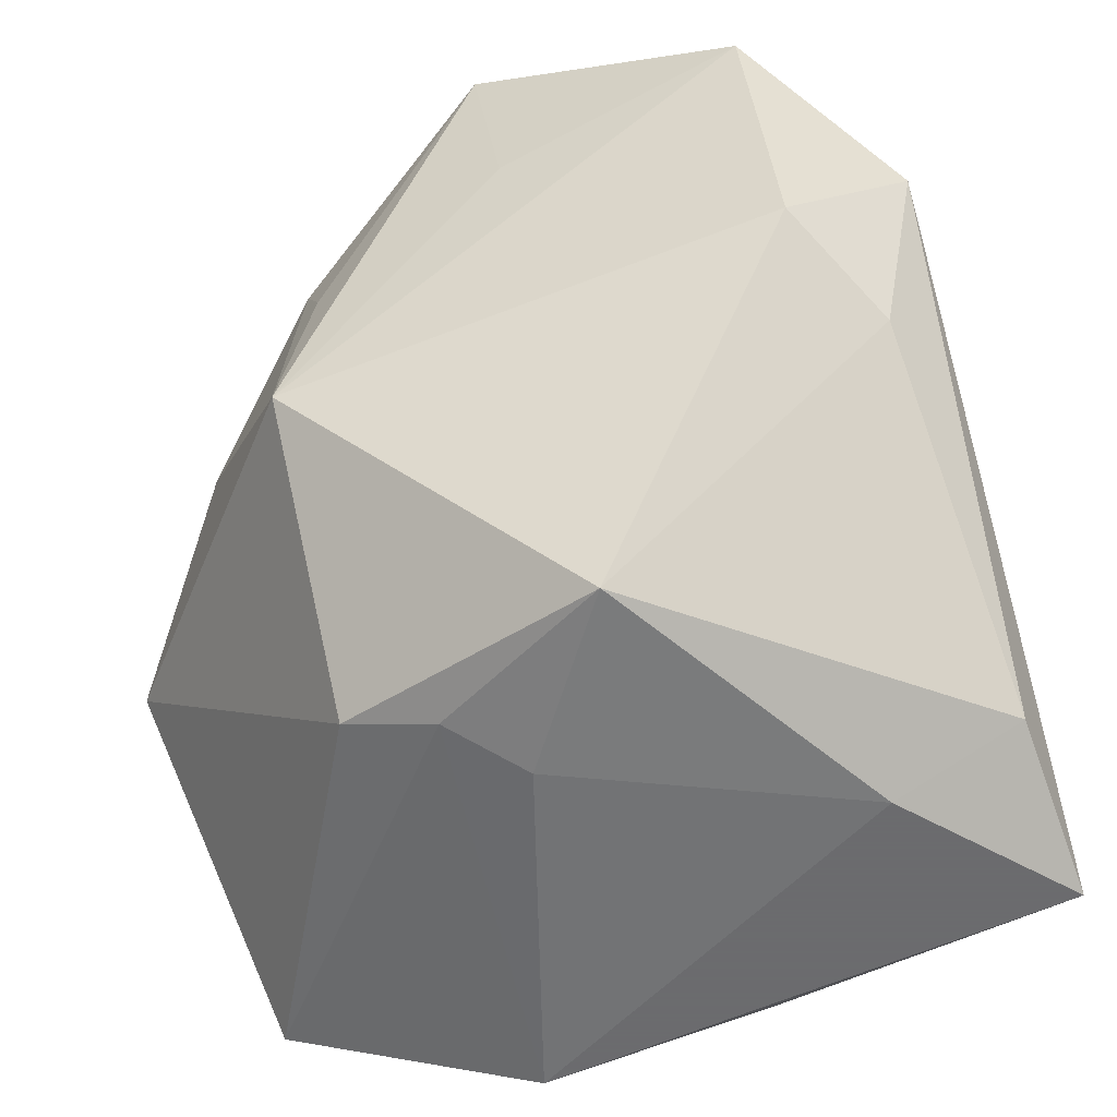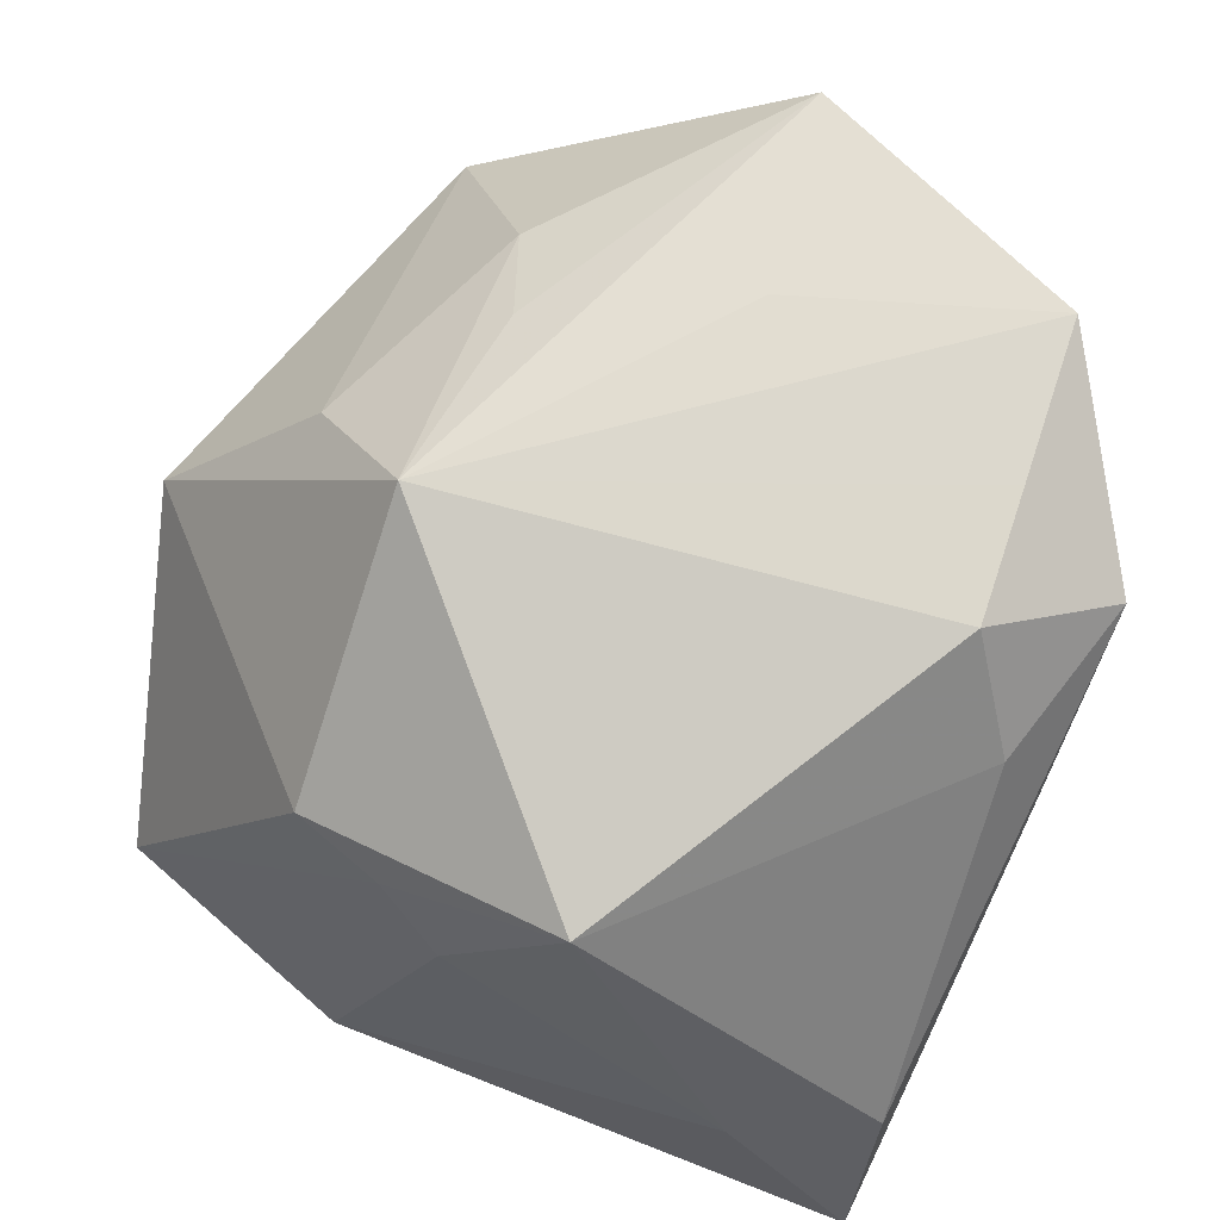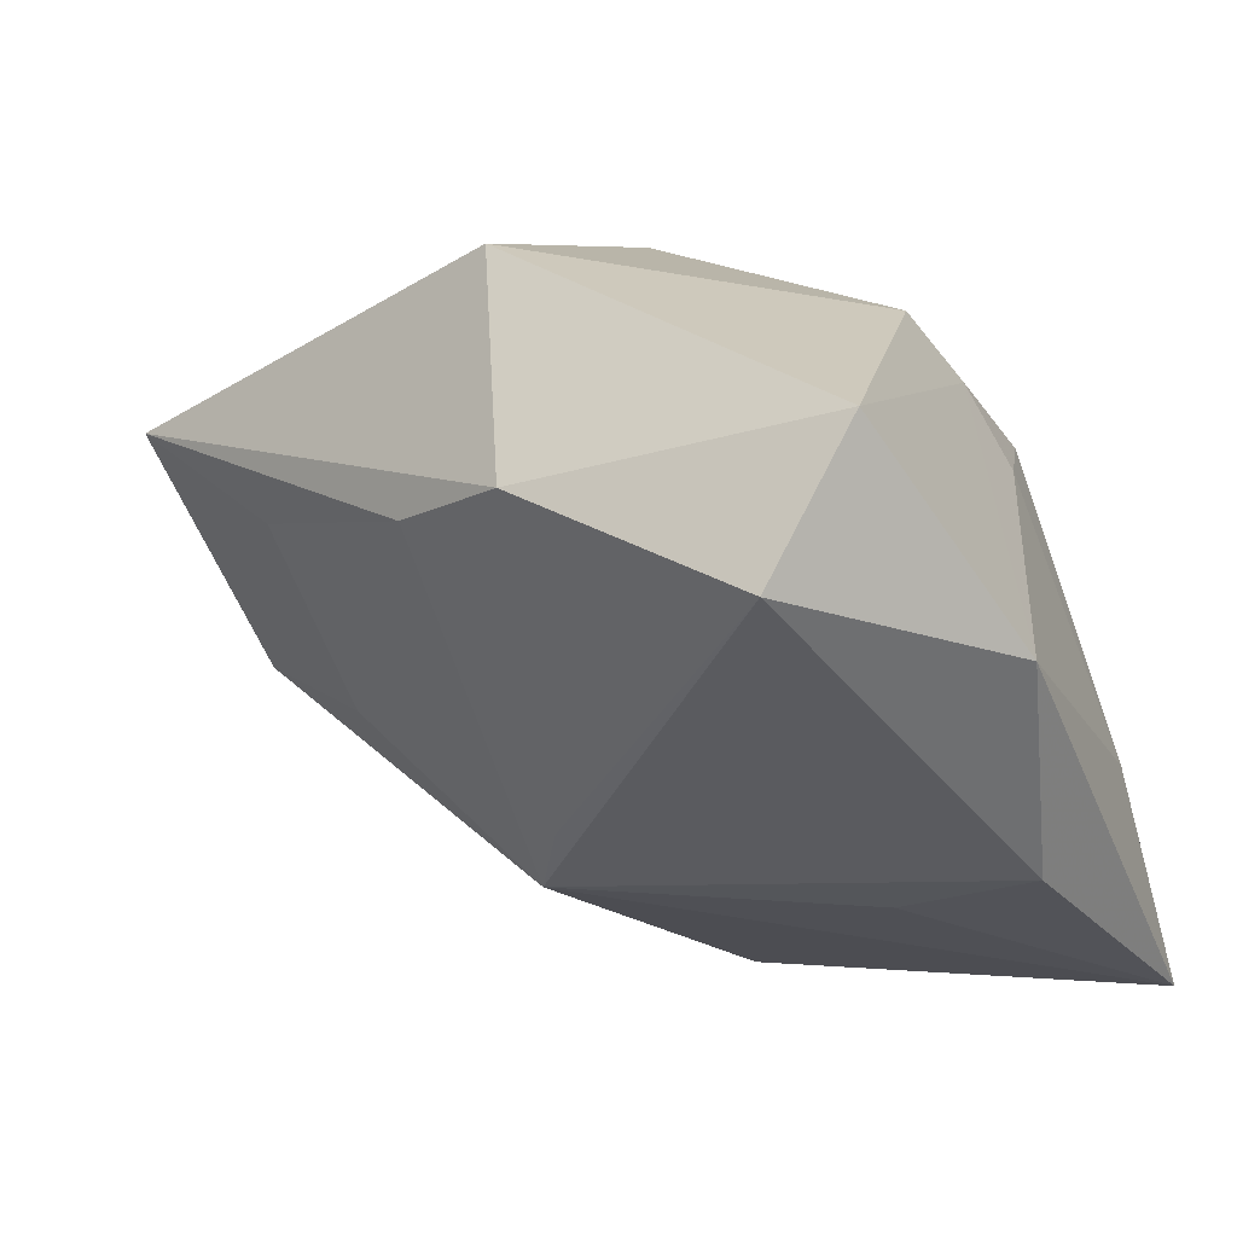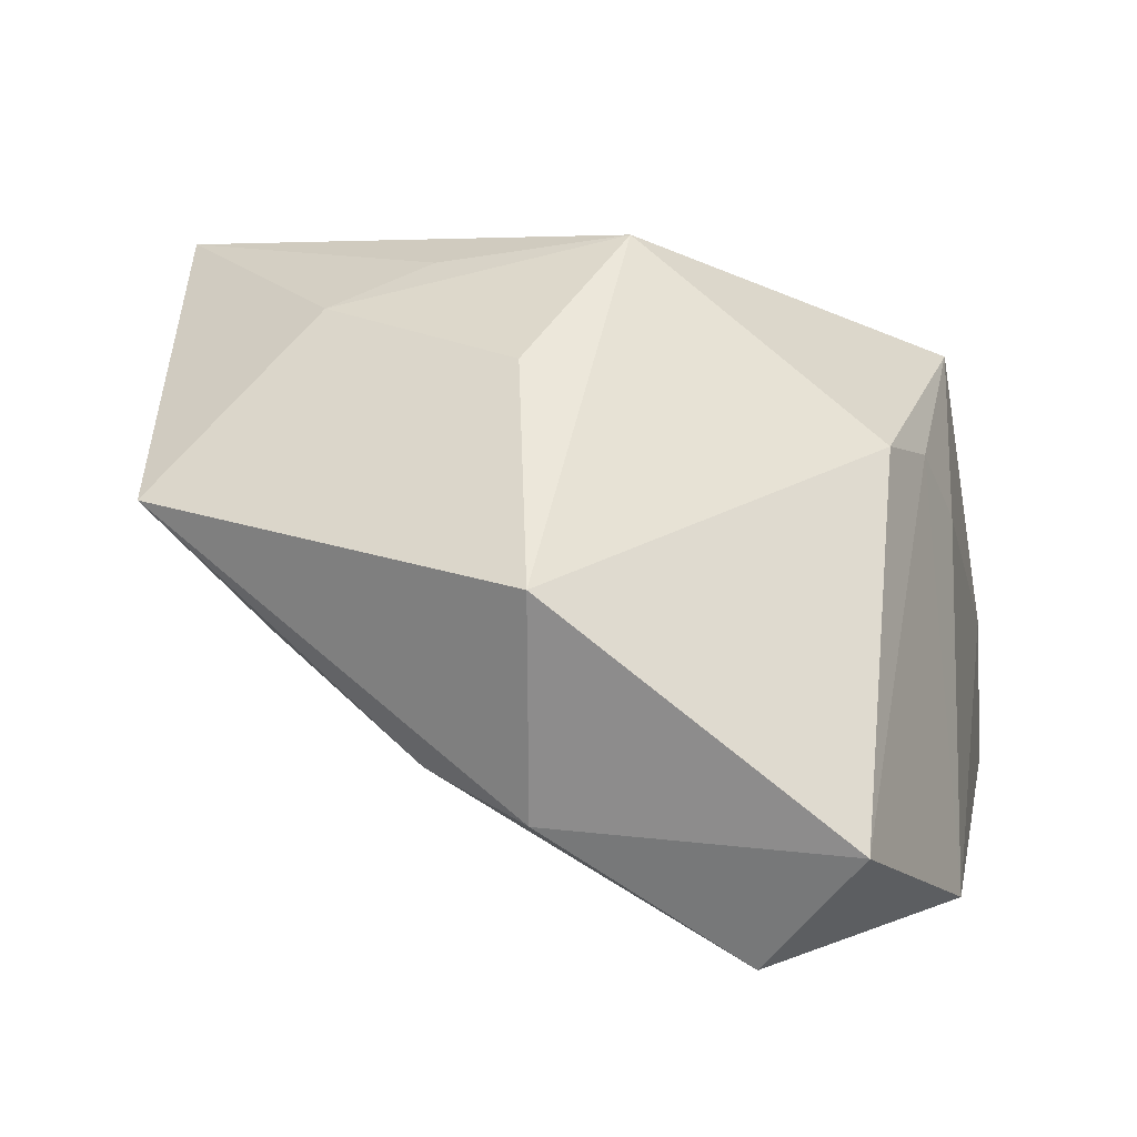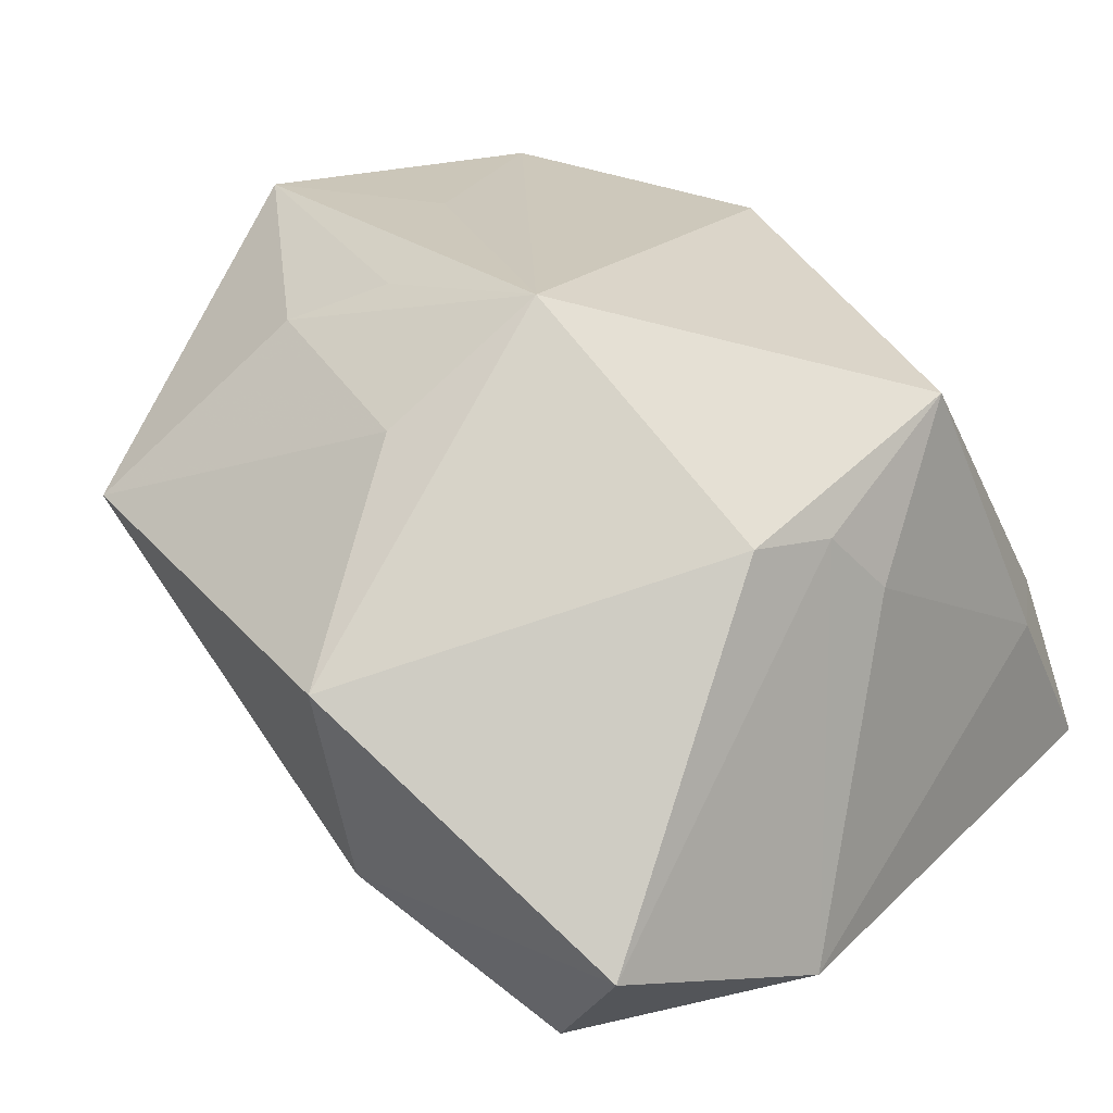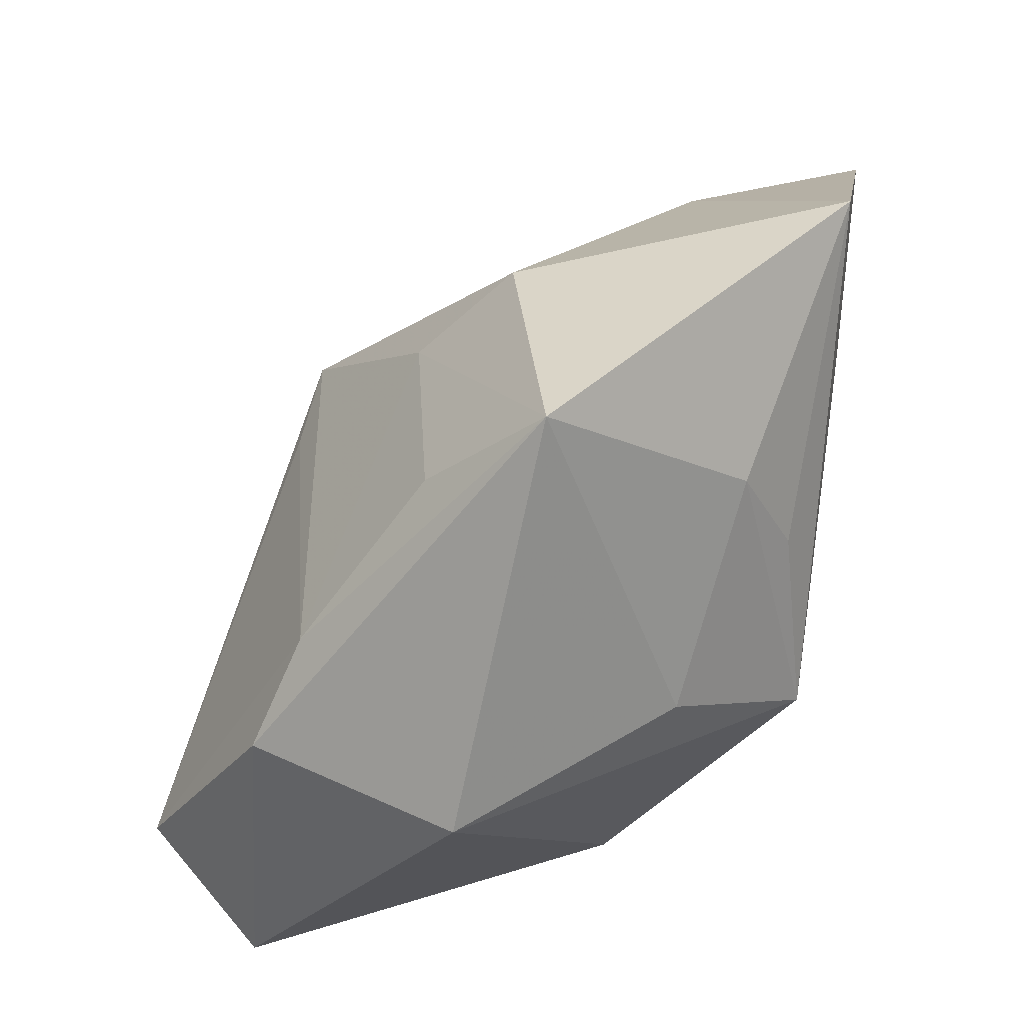
<metadata>
{"format":"obj","ext":"obj","renderer":"f3d","projection":"perspective","resolution":1024,"background":"white","views":[{"elev":-53.5,"azim":21.2,"up":"+Y"},{"elev":66.9,"azim":22.8,"up":"+Z"},{"elev":-43.6,"azim":-69.6,"up":"+Z"},{"elev":4.4,"azim":-79.3,"up":"+Z"},{"elev":21.0,"azim":-54.1,"up":"+Z"},{"elev":37.8,"azim":-80.6,"up":"+Y"}]}
</metadata>
<code>
v 0.03086 -0.02725 -0.02053
v -0.0138 -0.002456 0.02449
v 0.005115 0.0128 -0.01926
v -0.03663 0.0007641 -0.0001416
v -0.01398 -0.02181 0.00888
v 0.01683 0.02589 0.01124
v -0.0262 -0.01366 -0.02765
v 0.001137 0.03633 0.02479
v 0.007924 -0.02471 0.01553
v 0.02515 0.003241 0.02271
v -0.01224 0.01284 0.02259
v -0.004984 0.03097 -0.0007661
v -0.001748 -0.02586 0.002991
v 0.006137 -0.02278 -0.0277
v -0.0234 0.004023 0.01528
v 0.03083 -0.02226 -0.007641
v -0.0222 0.02294 -0.004626
v -0.02729 0.01024 -0.01372
v 0.00368 0.01982 0.02489
v -0.02527 0.03209 0.004988
v -0.005841 0.02317 -0.008295
v 0.03346 0.01122 0.01714
v 0.02075 -0.02725 -0.00725
v -0.006746 -0.02398 0.008034
v -0.01181 -0.02725 -0.0248
v -0.03085 0.001796 -0.01715
v -0.0009606 0.009475 -0.02001
v 0.03069 0.004928 -0.01007
v 0.02345 0.02652 0.02489
v -0.0153 0.02063 0.01909
v 0.02441 0.01359 0.02369
v -0.03081 -0.02178 -0.01857
v 0.01031 -0.01152 -0.02393
v 0.02973 -0.001446 0.01391
f 29 6 8
f 15 20 4
f 4 2 15
f 12 20 8
f 8 6 12
f 24 32 25
f 4 20 26
f 26 32 4
f 28 1 3
f 22 1 28
f 3 12 28
f 28 12 6
f 28 29 22
f 6 29 28
f 14 1 25
f 16 1 22
f 25 1 23
f 23 16 9
f 1 16 23
f 8 2 19
f 19 29 8
f 2 29 19
f 10 2 9
f 8 20 30
f 20 15 30
f 30 15 2
f 21 12 3
f 20 12 21
f 9 24 13
f 13 24 25
f 13 23 9
f 25 23 13
f 32 24 5
f 5 2 4
f 4 32 5
f 9 2 5
f 5 24 9
f 3 1 33
f 33 14 3
f 1 14 33
f 7 14 25
f 25 32 7
f 32 26 7
f 3 14 7
f 7 27 3
f 34 16 22
f 22 10 34
f 9 16 34
f 34 10 9
f 31 29 2
f 2 10 31
f 22 29 31
f 31 10 22
f 11 2 8
f 8 30 11
f 11 30 2
f 18 26 20
f 18 21 3
f 3 27 18
f 18 7 26
f 27 7 18
f 20 21 17
f 17 18 20
f 21 18 17

</code>
